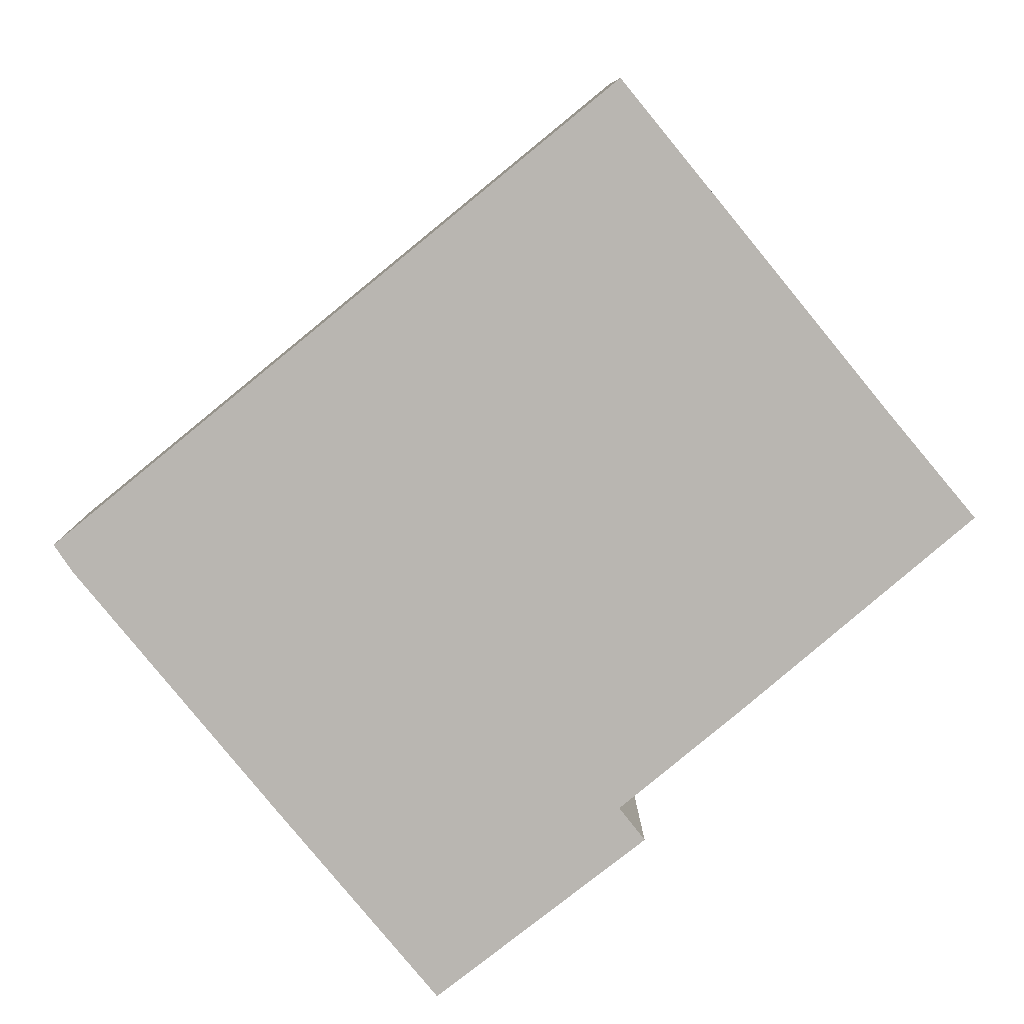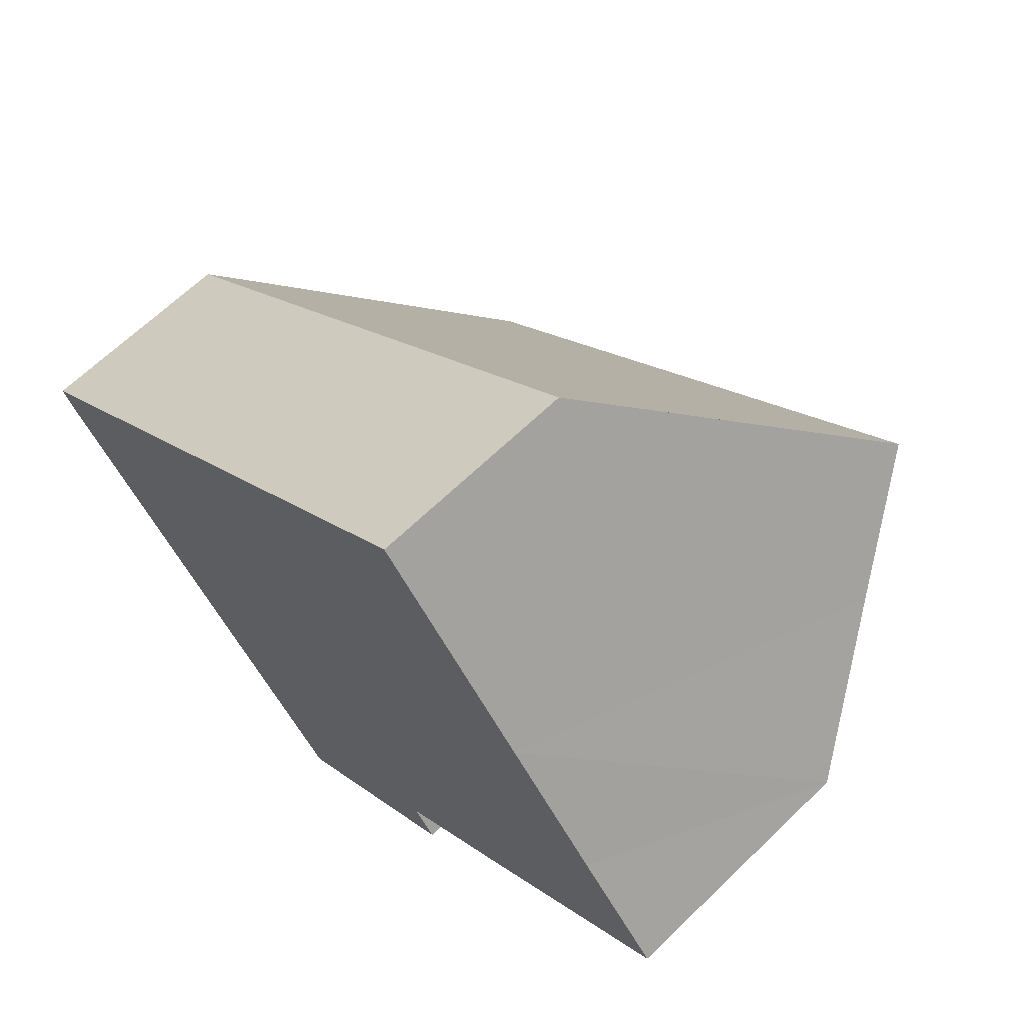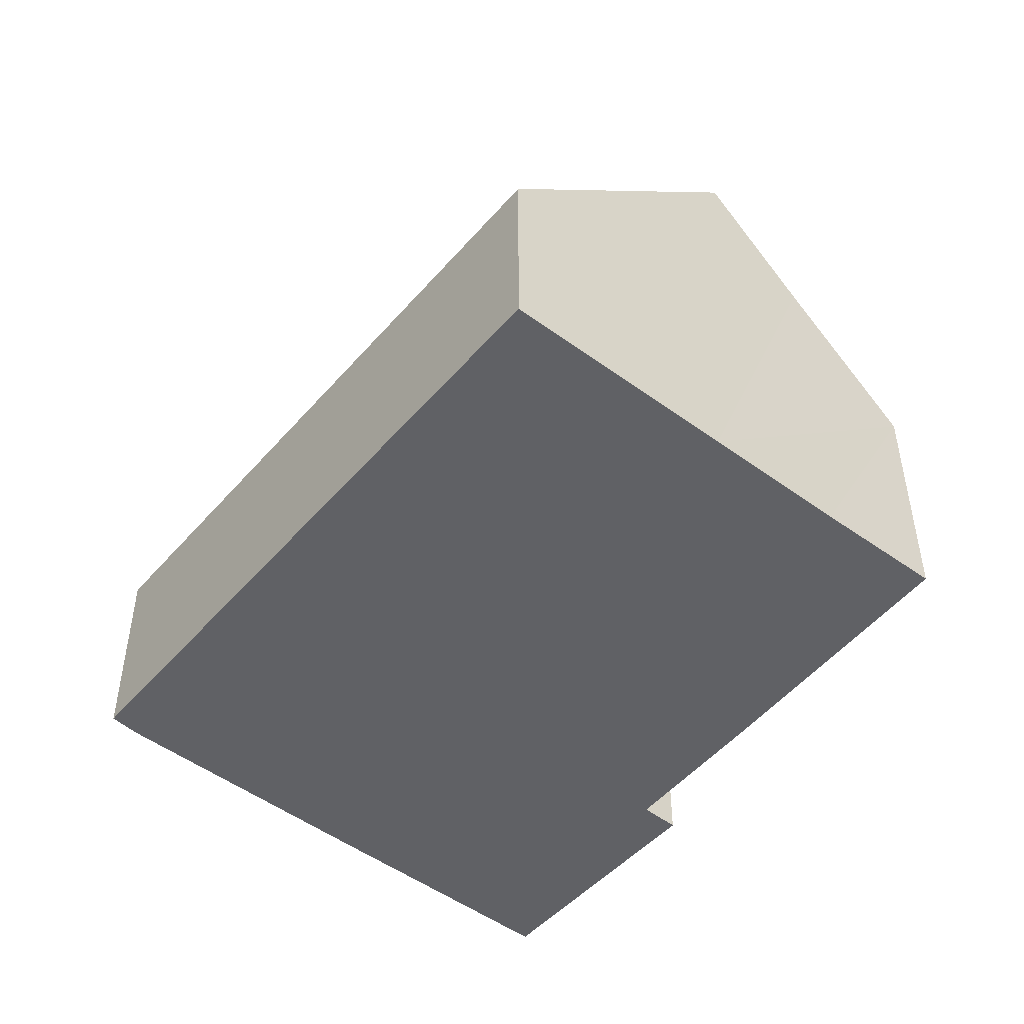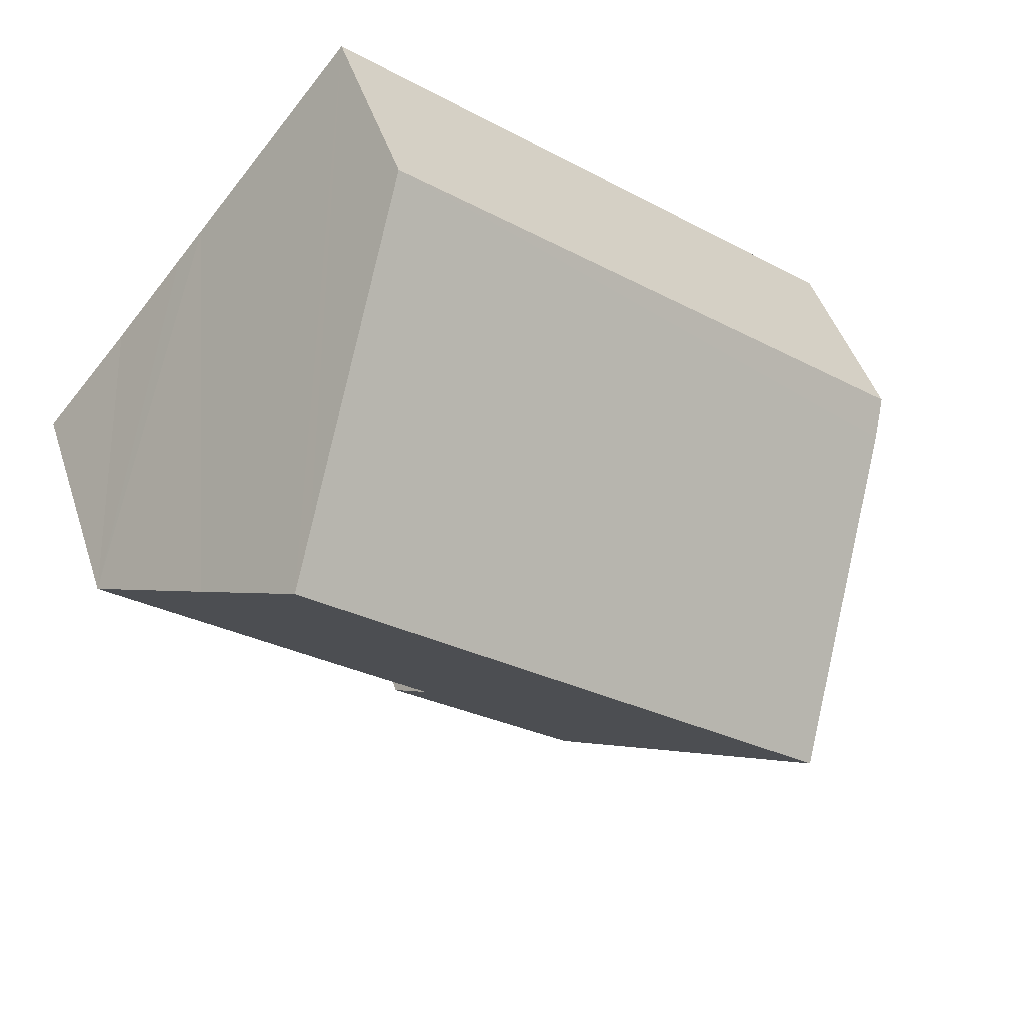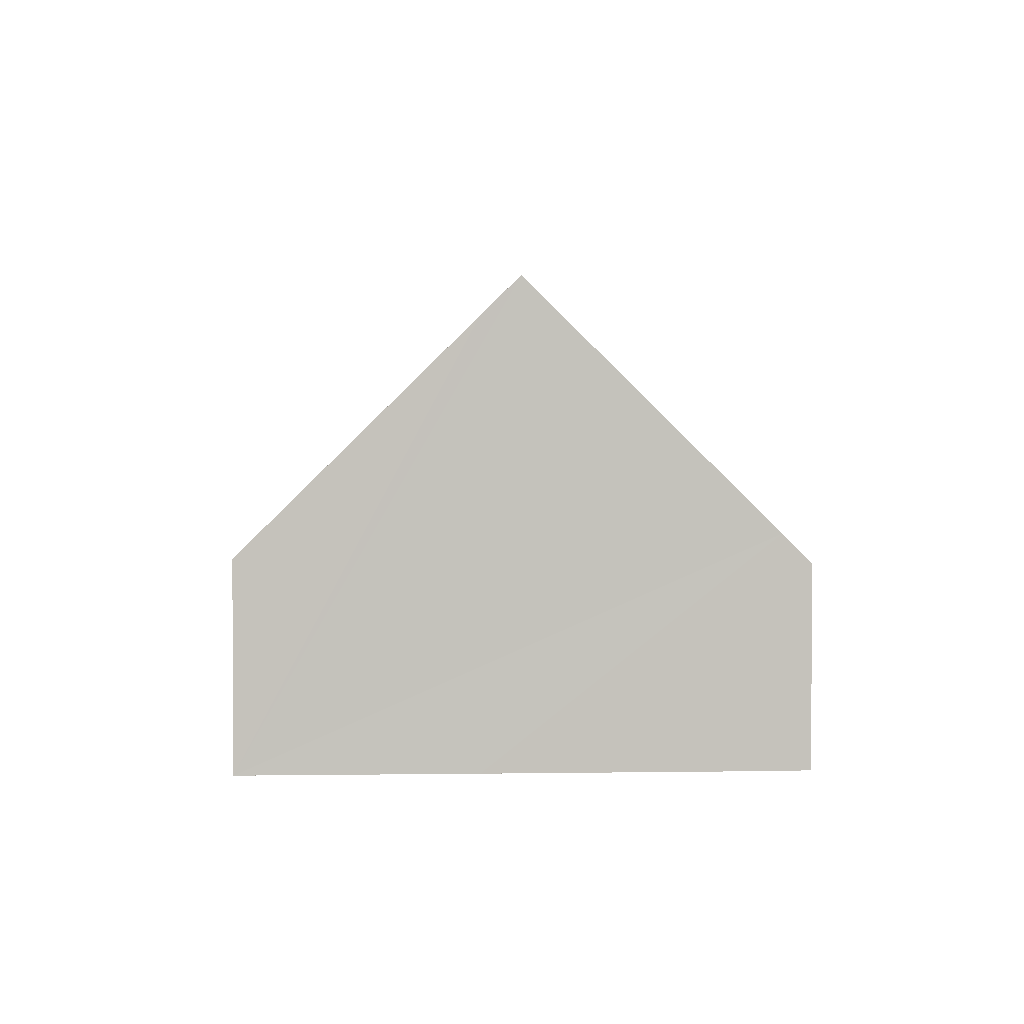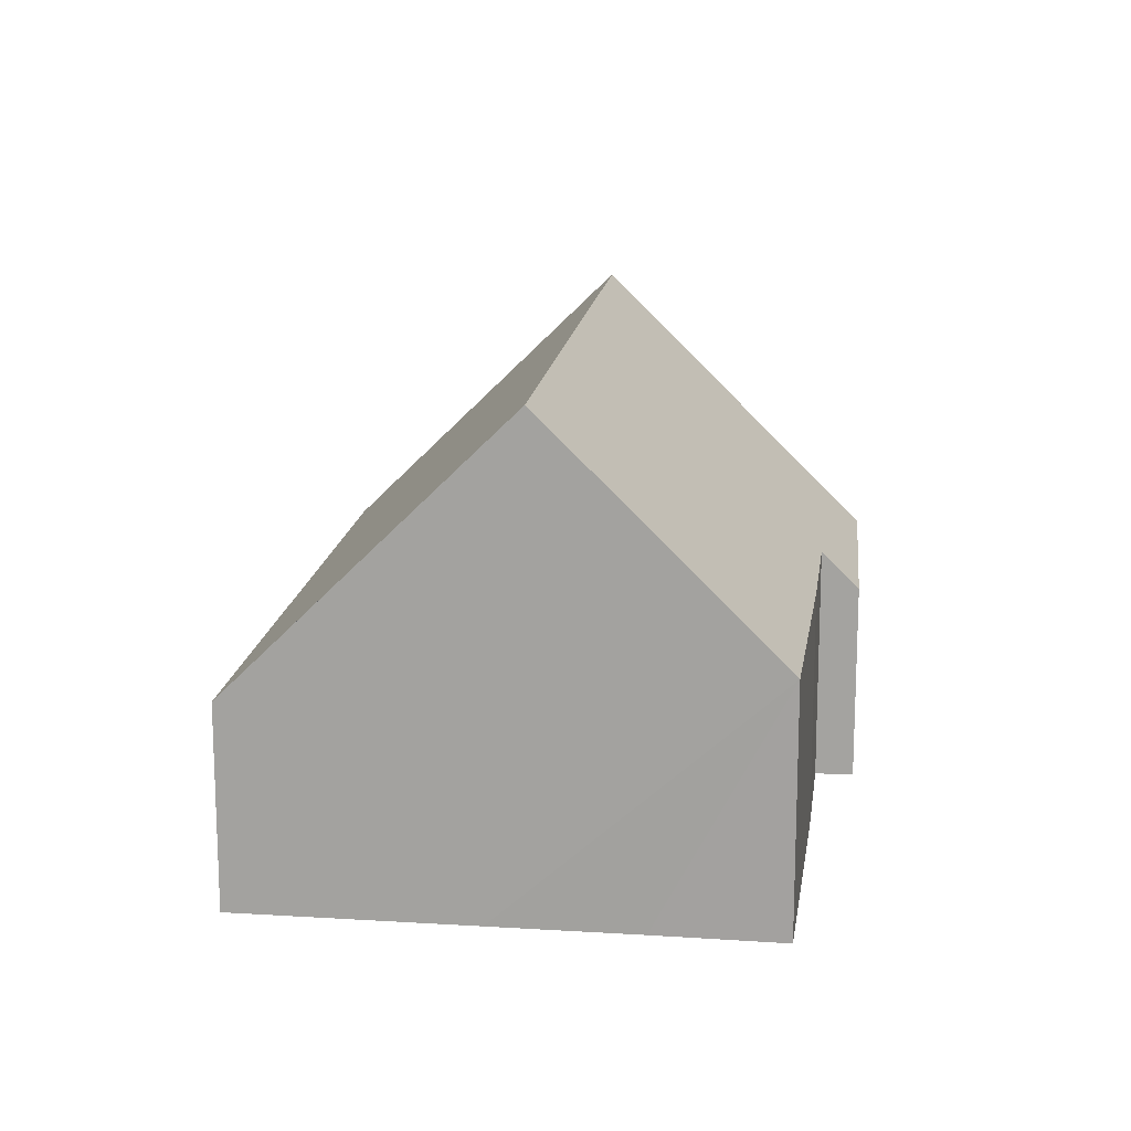
<metadata>
{"format":"obj","ext":"obj","renderer":"f3d","projection":"perspective","resolution":1024,"background":"white","views":[{"elev":8.3,"azim":-0.6,"up":"+Z"},{"elev":64.9,"azim":45.7,"up":"+Z"},{"elev":-50.0,"azim":11.7,"up":"+Y"},{"elev":45.2,"azim":162.5,"up":"+Z"},{"elev":2.2,"azim":-132.5,"up":"+Y"},{"elev":16.0,"azim":58.0,"up":"+Y"}]}
</metadata>
<code>
v  6.55 3.869 -8.089
v  9.751 4.472 -4.678
v  10.2 3.759 -5.251
v  13.02 8.921 3.846
v  3.282 8.921 -4.117
v  3.748 8.196 -4.689
v  11.85 4.486 -2.946
v  14.29 6.955 2.298
v  15.84 4.583 0.447
v  9.691 3.765 7.906
v  0.31 4.296 -0.464
v  0 3.75 2.296e-16
v  12.55 8.19 4.421
v  10.74 5.392 6.625
v  6.55 4.953e-16 -8.089
v  10.2 3.215e-16 -5.251
v  15.84 -2.737e-17 0.447
v  11.85 1.804e-16 -2.946
v  9.751 2.864e-16 -4.678
v  3.748 2.871e-16 -4.689
v  3.282 2.521e-16 -4.117
v  0.31 2.841e-17 -0.464
v  0 0 0
v  9.691 -4.841e-16 7.906
v  10.74 -4.057e-16 6.625
v  12.55 -2.707e-16 4.421
v  13.02 -2.355e-16 3.846
v  14.29 -1.407e-16 2.298
g defaultobject
f 1 2 3
f 2 1 4
f 4 1 5
f 5 1 6
f 7 8 9
f 8 7 2
f 8 2 4
f 10 11 12
f 11 10 5
f 5 10 13
f 5 13 4
f 13 10 14
f 3 15 1
f 15 3 16
f 17 7 9
f 7 17 18
f 7 18 2
f 2 18 19
f 15 6 1
f 6 15 5
f 5 15 11
f 11 15 20
f 11 20 21
f 11 21 22
f 22 12 11
f 12 22 23
f 12 24 10
f 24 12 23
f 24 14 10
f 14 24 13
f 13 24 4
f 4 24 8
f 8 24 25
f 8 25 26
f 8 26 9
f 9 26 27
f 9 27 28
f 9 28 17
f 19 3 2
f 3 19 16
f 16 19 15
f 22 24 23
f 24 22 21
f 24 21 20
f 24 20 15
f 24 15 19
f 24 19 18
f 24 18 25
f 25 18 26
f 26 18 28
f 28 18 17
f 26 28 27

</code>
